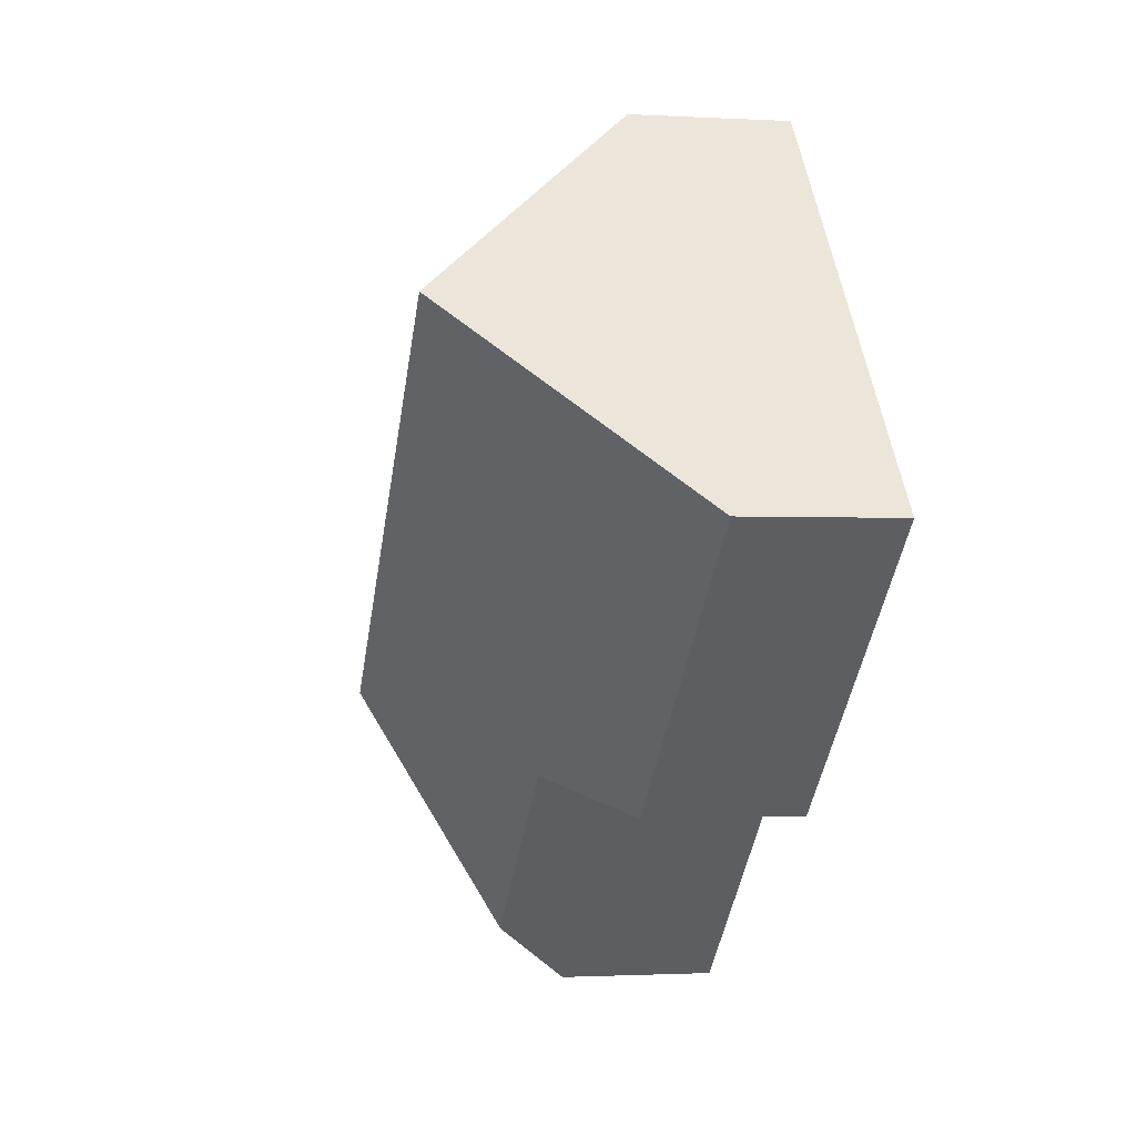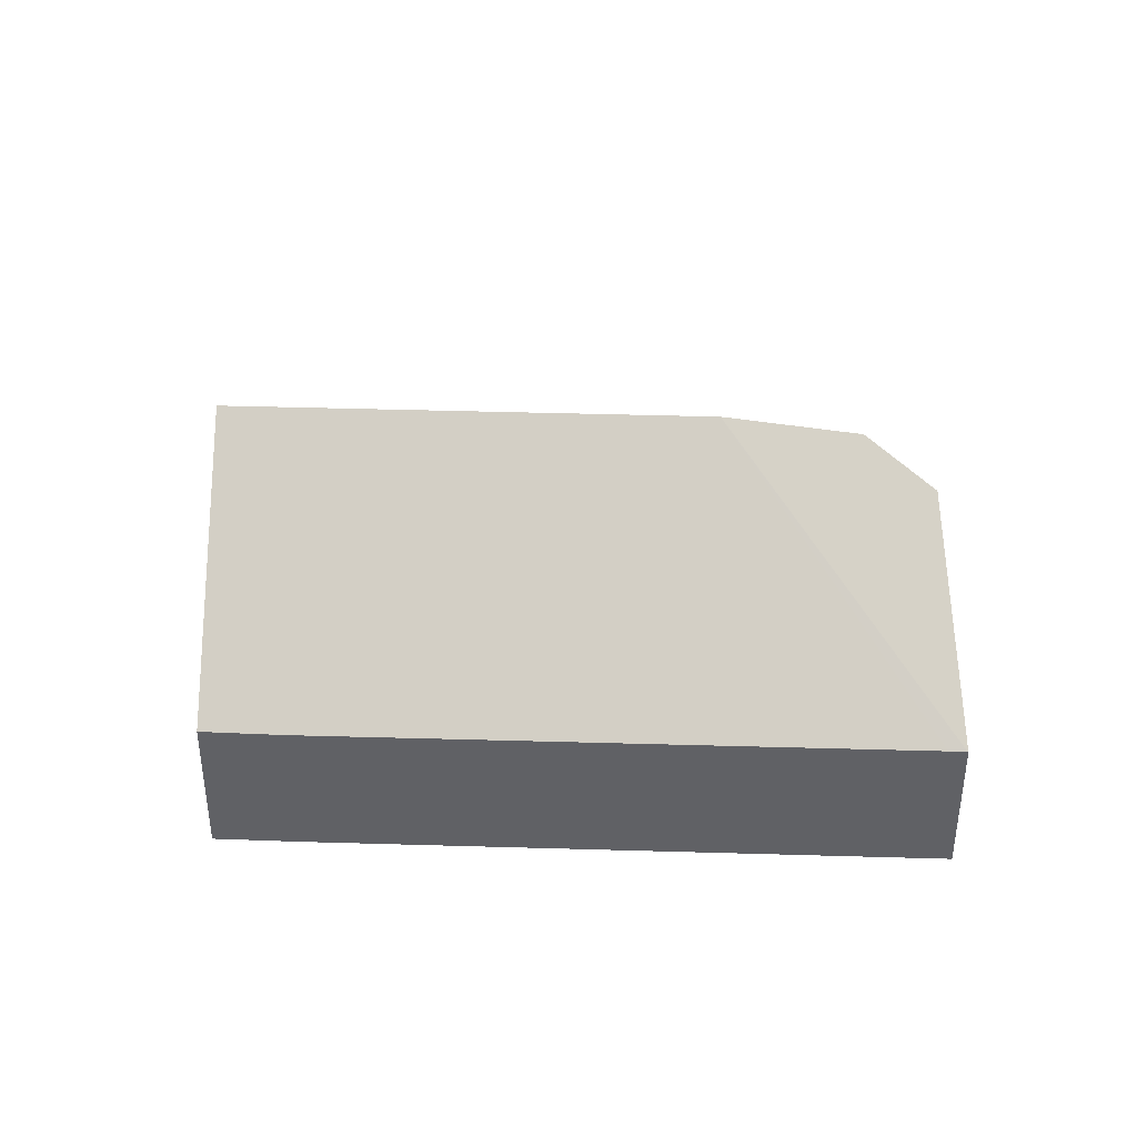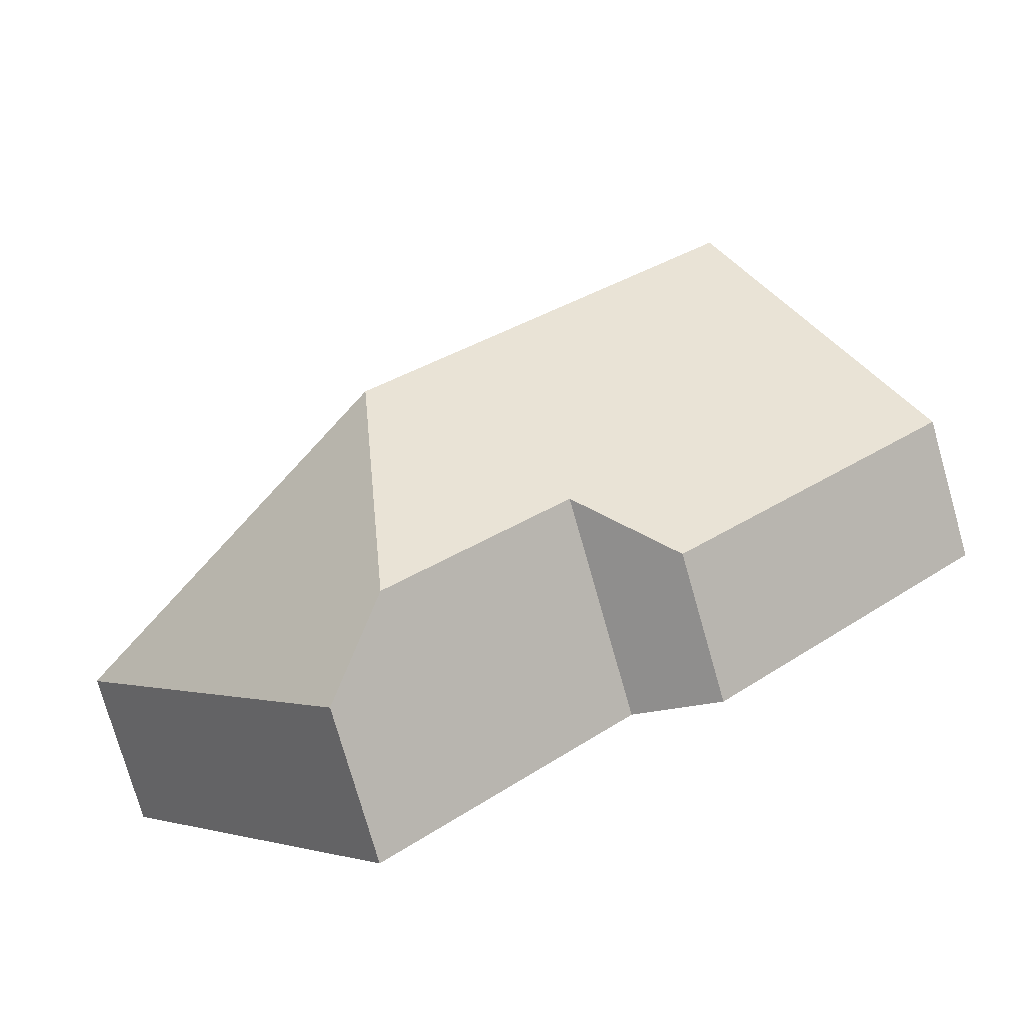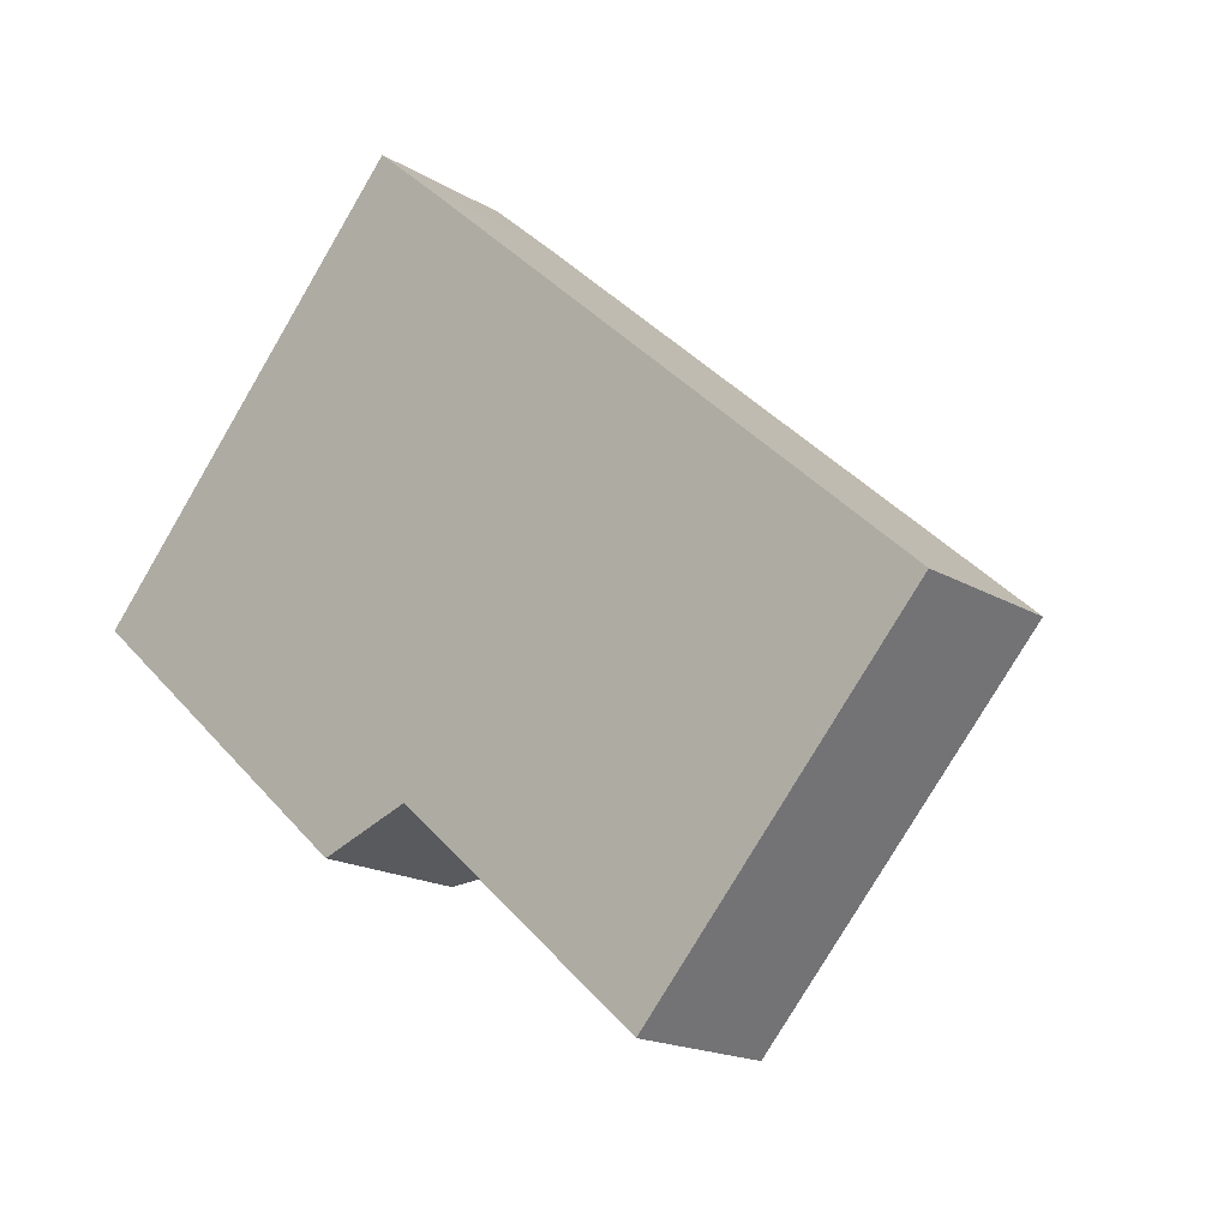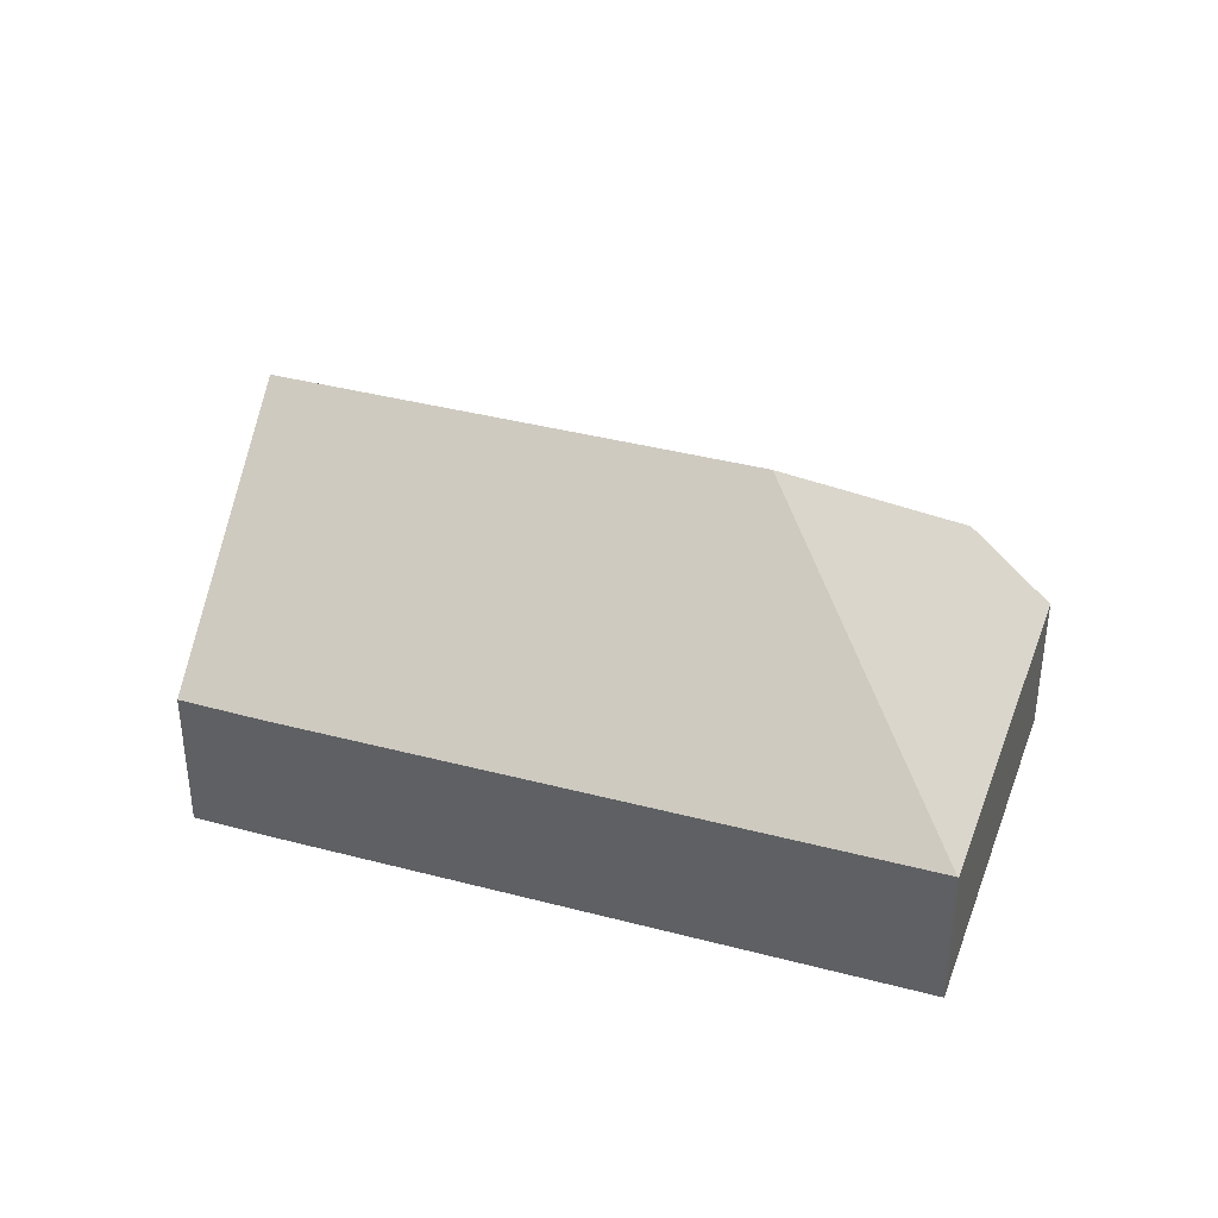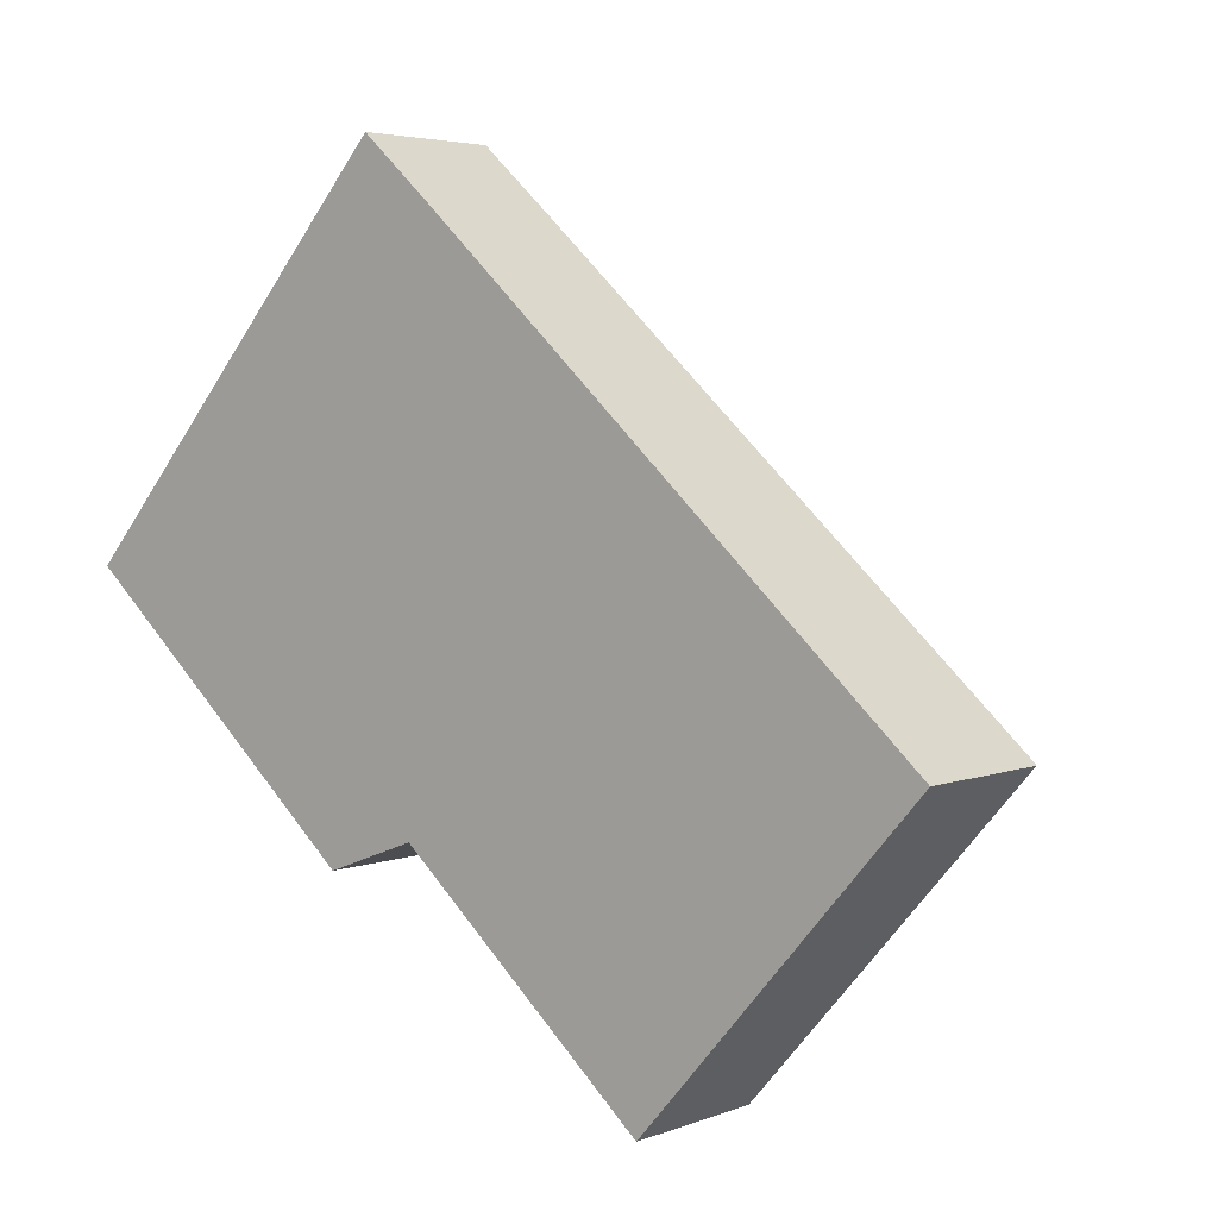
<metadata>
{"format":"obj","ext":"obj","renderer":"f3d","projection":"perspective","resolution":1024,"background":"white","views":[{"elev":-1.3,"azim":-101.9,"up":"+Z"},{"elev":40.3,"azim":44.1,"up":"+Y"},{"elev":-76.3,"azim":-164.1,"up":"+Z"},{"elev":-17.3,"azim":40.1,"up":"+Z"},{"elev":38.3,"azim":60.5,"up":"+Y"},{"elev":4.1,"azim":38.8,"up":"+Z"}]}
</metadata>
<code>
v  8.78 3.355 7.001
v  3.689 8.091 4.18
v  7.318 3.371 8.292
v  11.98 8.091 -3.276
v  13.22 3.362 2.992
v  16.09 3.366 0.408
v  19.37 3.371 -2.553
v  19.68 3.371 -2.832
v  16.09 3.356 -6.929
v  19.7 3.355 -2.844
v  12.27 5.016 -8.345
v  13.71 3.356 -9.621
v  8.321 4.973 -4.86
v  6.344 3.362 -5.599
v  0 3.293 2.016e-16
v  13.71 5.891e-16 -9.621
v  8.321 2.976e-16 -4.86
v  12.27 5.11e-16 -8.345
v  6.344 3.428e-16 -5.599
v  0 0 0
v  3.689 -2.56e-16 4.18
v  7.318 -5.077e-16 8.292
v  8.78 -4.287e-16 7.001
v  13.22 -1.832e-16 2.992
v  16.09 -2.498e-17 0.408
v  19.37 1.563e-16 -2.553
v  19.7 1.741e-16 -2.844
v  19.68 1.734e-16 -2.832
v  16.09 4.243e-16 -6.929
g defaultobject
f 1 2 3
f 2 1 4
f 4 1 5
f 4 5 6
f 4 6 7
f 4 7 8
f 9 8 10
f 8 9 4
f 4 9 11
f 11 9 12
f 13 4 11
f 4 13 2
f 2 13 14
f 2 14 15
f 12 13 11
f 13 12 16
f 13 16 17
f 17 16 18
f 19 15 14
f 15 19 20
f 17 14 13
f 14 17 19
f 20 2 15
f 2 20 21
f 2 21 3
f 3 21 22
f 22 1 3
f 1 22 23
f 1 23 5
f 5 23 24
f 5 24 6
f 6 24 25
f 6 25 7
f 7 25 26
f 7 26 8
f 8 26 10
f 10 26 27
f 27 26 28
f 9 16 12
f 16 9 29
f 29 9 10
f 29 10 27
f 21 23 22
f 23 21 20
f 23 20 24
f 24 20 19
f 24 19 25
f 25 19 17
f 25 17 18
f 25 18 26
f 26 18 28
f 28 18 27
f 27 18 29
f 29 18 16

</code>
